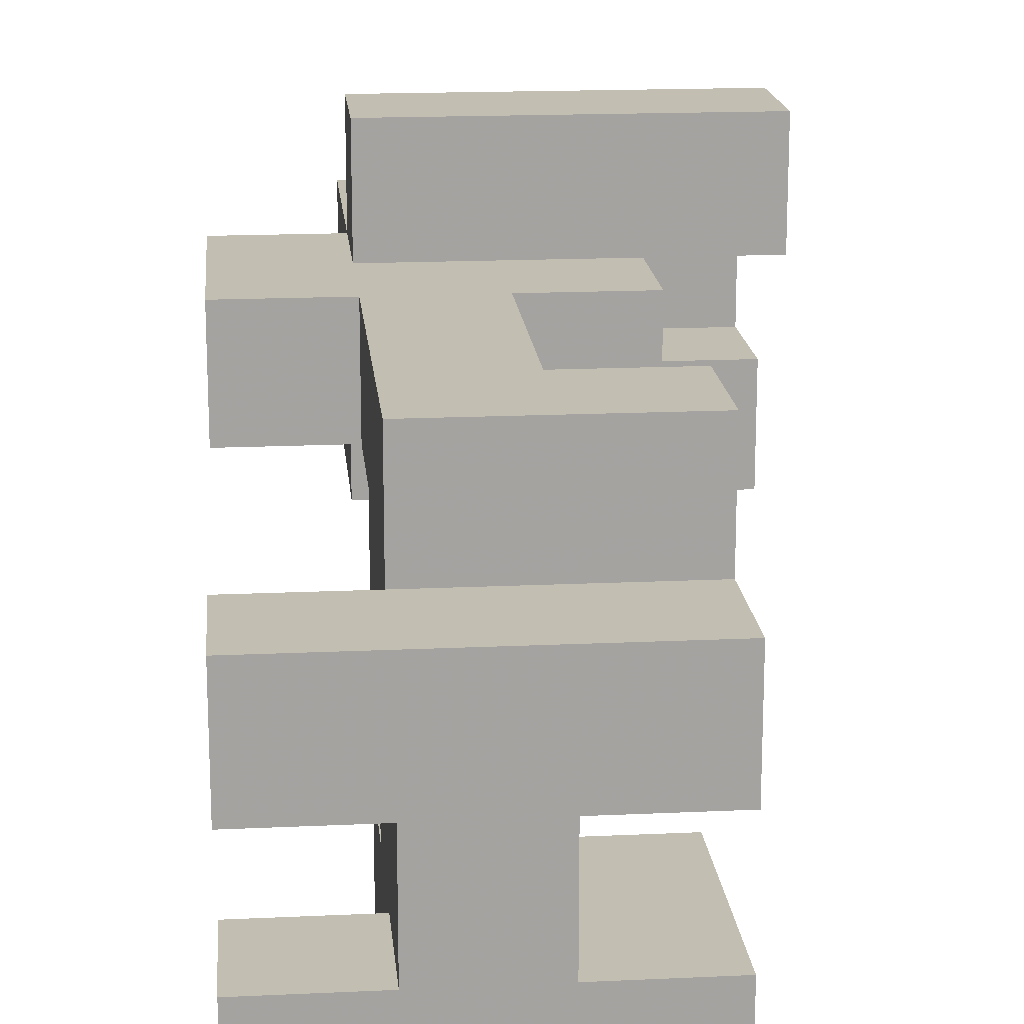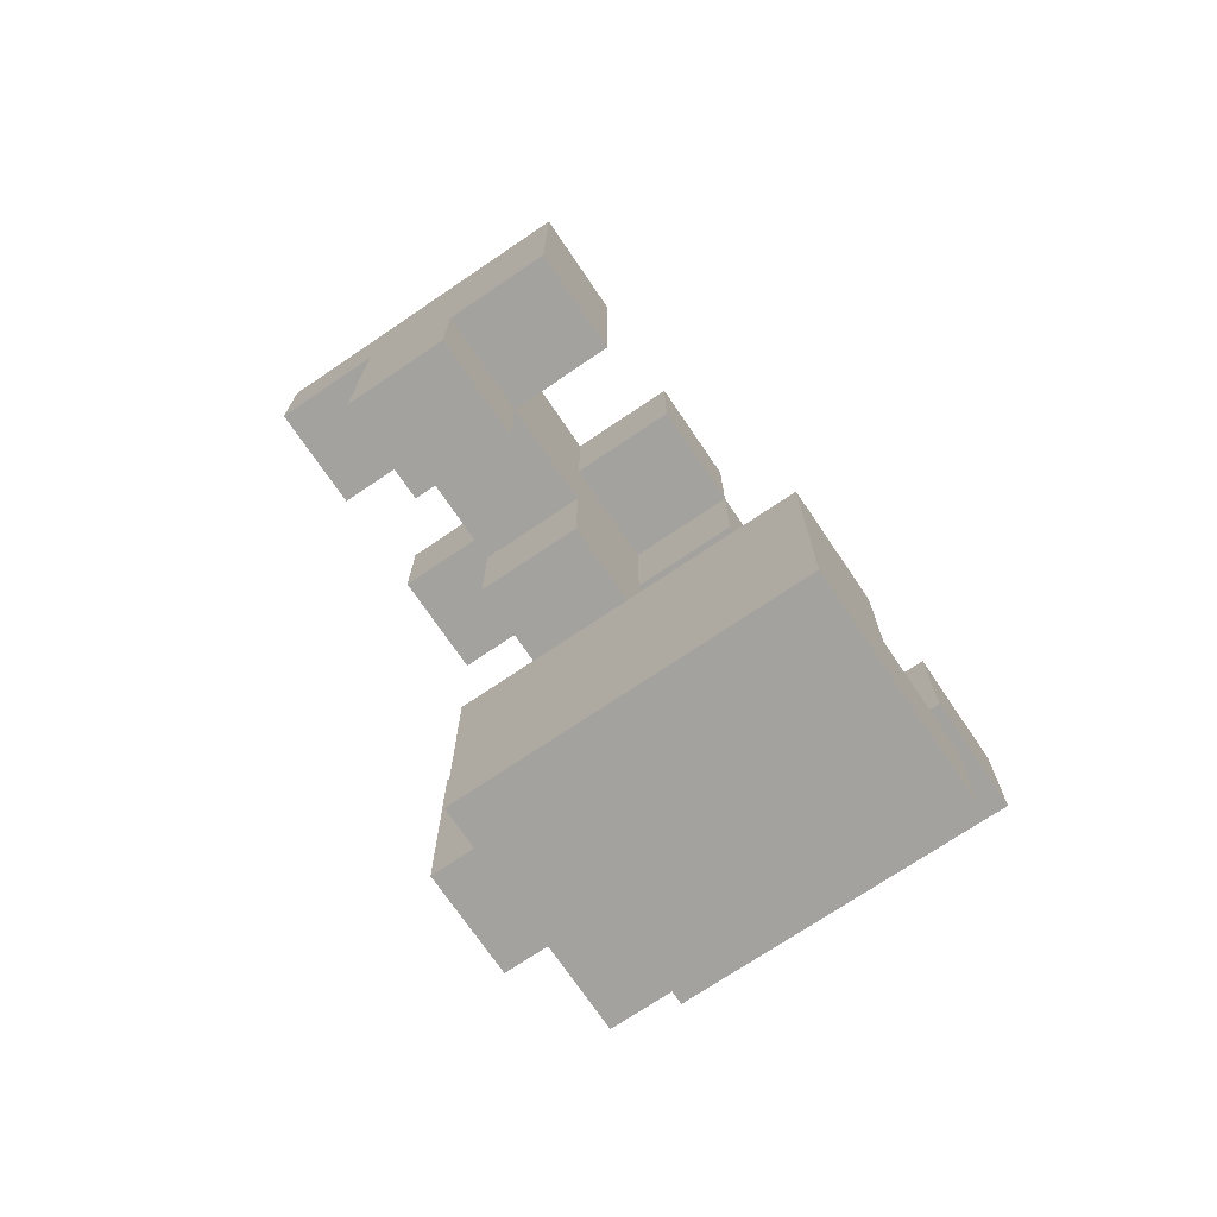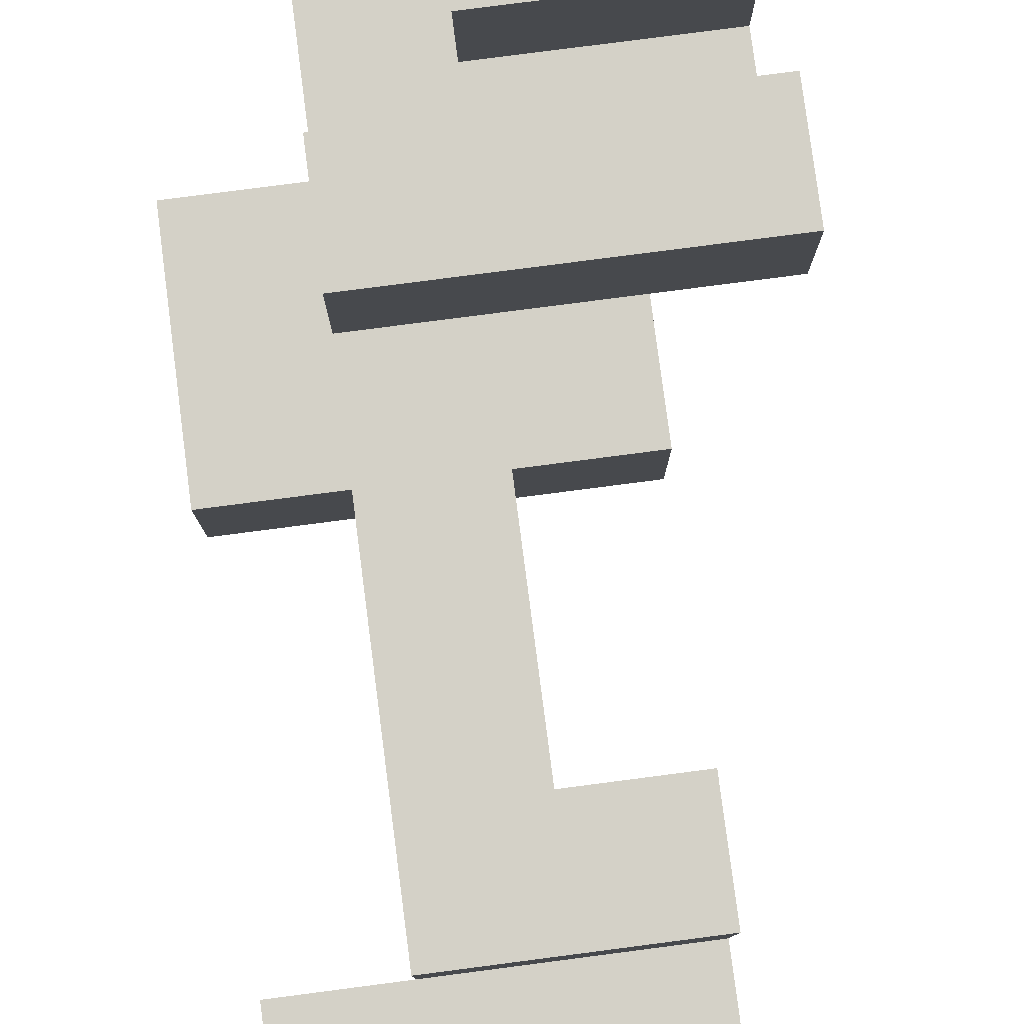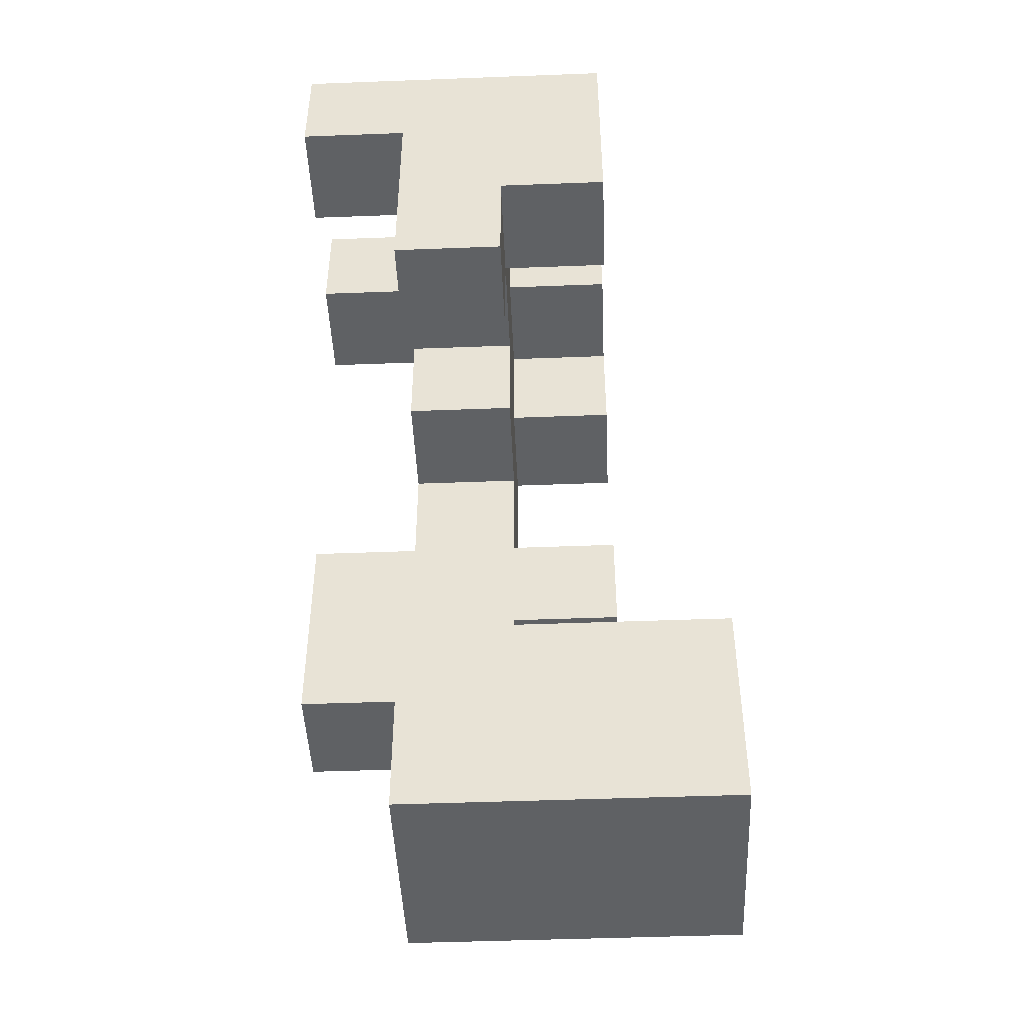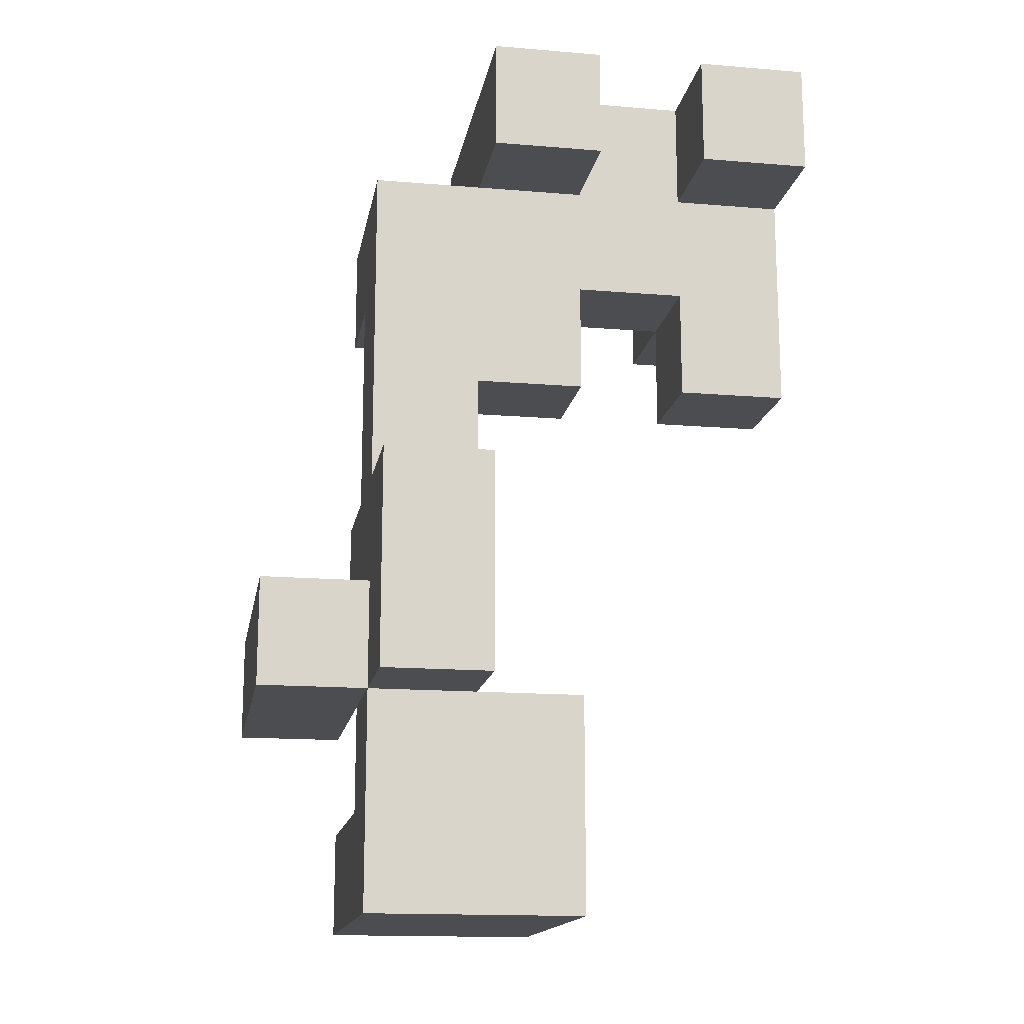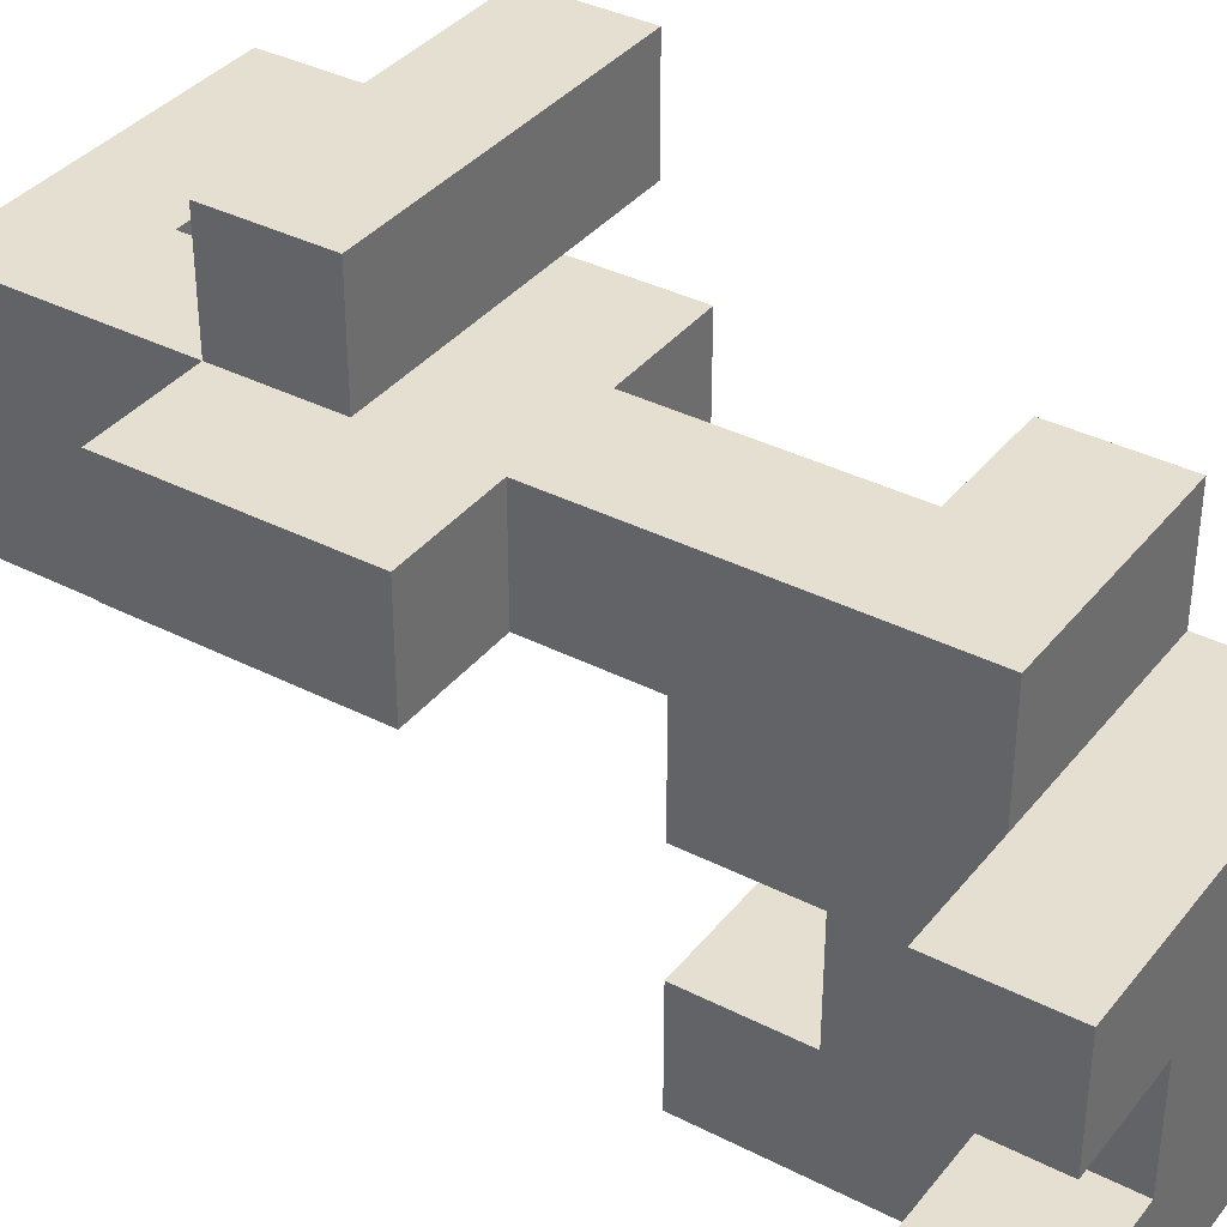
<metadata>
{"format":"obj","ext":"obj","renderer":"f3d","projection":"perspective","resolution":1024,"background":"white","views":[{"elev":17.3,"azim":-5.3,"up":"+Y"},{"elev":-72.4,"azim":34.1,"up":"+Z"},{"elev":79.8,"azim":-7.4,"up":"+Y"},{"elev":-46.4,"azim":2.5,"up":"+Z"},{"elev":-15.6,"azim":-99.9,"up":"+Z"},{"elev":36.7,"azim":-56.5,"up":"+Y"}]}
</metadata>
<code>
v -0.25 -0.125 -1
v -0.25 -0.125 -0.75
v -0.25 0.125 -0.75
v -0.25 0.125 -1
v 0 -0.125 -1
v 0 -0.125 -0.75
v 0 0.125 -1
v 0.25 -0.125 -1
v 0.25 -0.125 -0.75
v 0.25 0.125 -1
v 0.5 -0.125 -1
v 0.5 0.125 -1
v 0.5 0.125 -0.75
v 0.5 -0.125 -0.75
v -0.25 0.375 -0.75
v -0.25 0.375 -1
v 0 0.375 -0.75
v 0 0.375 -1
v 0.25 0.375 -0.75
v 0.25 0.375 -1
v 0 0.125 -0.75
v 0.25 0.125 -0.75
v 0.5 0.375 -1
v 0.5 0.375 -0.75
v -0.25 -0.125 -0.5
v -0.25 0.125 -0.5
v 0 -0.125 -0.5
v 0 0.125 -0.5
v 0.25 -0.125 -0.5
v 0.25 0.125 -0.5
v 0.5 0.125 -0.5
v 0.5 -0.125 -0.5
v -0.25 0.375 -0.5
v 0 0.375 -0.5
v -0.5 0.125 -0.5
v -0.5 0.125 -0.25
v -0.5 0.375 -0.25
v -0.5 0.375 -0.5
v -0.25 0.125 -0.25
v -0.25 0.375 -0.25
v 0 0.375 -0.25
v 0 0.125 -0.25
v -0.25 0.625 -0.25
v -0.25 0.625 -0.5
v 0 0.625 -0.25
v 0 0.625 -0.5
v 0.25 0.375 -0.5
v 0.25 0.375 -0.25
v 0.25 0.625 -0.25
v 0.25 0.625 -0.5
v 0.5 0.375 -0.5
v 0.5 0.625 -0.5
v 0.5 0.625 -0.25
v 0.5 0.375 -0.25
v -0.5 0.125 0
v -0.5 0.375 0
v -0.25 0.125 0
v -0.25 0.375 0
v 0 0.125 0
v 0 0.375 0
v 0.25 0.125 -0.25
v 0.25 0.375 0
v 0.25 0.125 0
v -0.25 0.125 0.25
v -0.25 0.375 0.25
v 0 0.375 0.25
v 0 0.125 0.25
v -0.25 -0.625 0.25
v -0.25 -0.625 0.5
v -0.25 -0.375 0.5
v -0.25 -0.375 0.25
v 0 -0.625 0.25
v 0 -0.375 0.25
v 0 -0.375 0.5
v 0 -0.625 0.5
v -0.25 -0.125 0.25
v -0.25 -0.125 0.5
v -0.25 0.125 0.5
v 0 -0.125 0.25
v 0 0.125 0.5
v 0 -0.125 0.5
v -0.25 0.375 0.5
v 0 0.375 0.5
v -0.25 -0.625 0.75
v -0.25 -0.375 0.75
v 0 -0.625 0.75
v 0.25 -0.625 0.5
v 0.25 -0.375 0.5
v 0.25 -0.375 0.75
v 0.25 -0.625 0.75
v 0 -0.375 0.75
v -0.25 -0.125 0.75
v 0 -0.125 0.75
v -0.25 0.125 0.75
v 0 0.125 0.75
v -0.25 0.375 0.75
v 0 0.375 0.75
v 0.25 0.125 0.5
v 0.25 0.375 0.5
v 0.25 0.375 0.75
v 0.25 0.125 0.75
v -0.5 -0.625 0.75
v -0.5 -0.625 1
v -0.5 -0.375 1
v -0.5 -0.375 0.75
v -0.25 -0.625 1
v -0.25 -0.375 1
v 0 -0.625 1
v 0 -0.375 1
v 0.25 -0.375 1
v 0.25 -0.625 1
v -0.25 -0.125 1
v 0 -0.125 1
v -0.5 -0.125 0.75
v -0.5 -0.125 1
v -0.5 0.125 1
v -0.5 0.125 0.75
v -0.25 0.125 1
v 0 0.125 1
v 0.25 -0.125 0.75
v 0.25 0.125 1
v 0.25 -0.125 1
f 1 2 3
f 1 3 4
f 1 5 6
f 1 6 2
f 1 4 7
f 1 7 5
f 5 8 9
f 5 9 6
f 5 7 10
f 5 10 8
f 11 12 13
f 11 13 14
f 8 11 14
f 8 14 9
f 8 10 12
f 8 12 11
f 4 3 15
f 4 15 16
f 16 15 17
f 16 17 18
f 4 16 18
f 4 18 7
f 18 17 19
f 18 19 20
f 7 18 20
f 7 20 10
f 21 22 19
f 21 19 17
f 12 23 24
f 12 24 13
f 20 19 24
f 20 24 23
f 10 20 23
f 10 23 12
f 22 13 24
f 22 24 19
f 2 25 26
f 2 26 3
f 2 6 27
f 2 27 25
f 25 27 28
f 25 28 26
f 6 9 29
f 6 29 27
f 21 28 30
f 21 30 22
f 27 29 30
f 27 30 28
f 14 13 31
f 14 31 32
f 9 14 32
f 9 32 29
f 22 30 31
f 22 31 13
f 29 32 31
f 29 31 30
f 3 26 33
f 3 33 15
f 21 17 34
f 21 34 28
f 15 33 34
f 15 34 17
f 35 36 37
f 35 37 38
f 35 26 39
f 35 39 36
f 38 37 40
f 38 40 33
f 35 38 33
f 35 33 26
f 28 34 41
f 28 41 42
f 26 28 42
f 26 42 39
f 33 40 43
f 33 43 44
f 44 43 45
f 44 45 46
f 33 44 46
f 33 46 34
f 40 41 45
f 40 45 43
f 34 47 48
f 34 48 41
f 46 45 49
f 46 49 50
f 34 46 50
f 34 50 47
f 41 48 49
f 41 49 45
f 51 52 53
f 51 53 54
f 47 51 54
f 47 54 48
f 50 49 53
f 50 53 52
f 47 50 52
f 47 52 51
f 48 54 53
f 48 53 49
f 36 55 56
f 36 56 37
f 36 39 57
f 36 57 55
f 37 56 58
f 37 58 40
f 55 57 58
f 55 58 56
f 39 42 59
f 39 59 57
f 40 58 60
f 40 60 41
f 61 48 62
f 61 62 63
f 42 61 63
f 42 63 59
f 41 60 62
f 41 62 48
f 42 41 48
f 42 48 61
f 59 63 62
f 59 62 60
f 57 64 65
f 57 65 58
f 59 60 66
f 59 66 67
f 57 59 67
f 57 67 64
f 58 65 66
f 58 66 60
f 68 69 70
f 68 70 71
f 72 73 74
f 72 74 75
f 68 72 75
f 68 75 69
f 71 70 74
f 71 74 73
f 68 71 73
f 68 73 72
f 76 77 78
f 76 78 64
f 79 67 80
f 79 80 81
f 76 79 81
f 76 81 77
f 76 64 67
f 76 67 79
f 64 78 82
f 64 82 65
f 67 66 83
f 67 83 80
f 65 82 83
f 65 83 66
f 69 84 85
f 69 85 70
f 69 75 86
f 69 86 84
f 87 88 89
f 87 89 90
f 75 87 90
f 75 90 86
f 74 91 89
f 74 89 88
f 75 74 88
f 75 88 87
f 70 85 92
f 70 92 77
f 74 81 93
f 74 93 91
f 70 77 81
f 70 81 74
f 77 92 94
f 77 94 78
f 81 80 95
f 81 95 93
f 78 94 96
f 78 96 82
f 82 96 97
f 82 97 83
f 94 95 97
f 94 97 96
f 98 99 100
f 98 100 101
f 80 98 101
f 80 101 95
f 83 97 100
f 83 100 99
f 80 83 99
f 80 99 98
f 95 101 100
f 95 100 97
f 102 103 104
f 102 104 105
f 102 84 106
f 102 106 103
f 105 104 107
f 105 107 85
f 102 105 85
f 102 85 84
f 103 106 107
f 103 107 104
f 84 86 108
f 84 108 106
f 106 108 109
f 106 109 107
f 90 89 110
f 90 110 111
f 86 90 111
f 86 111 108
f 91 109 110
f 91 110 89
f 108 111 110
f 108 110 109
f 85 107 112
f 85 112 92
f 91 93 113
f 91 113 109
f 107 109 113
f 107 113 112
f 114 115 116
f 114 116 117
f 114 92 112
f 114 112 115
f 117 116 118
f 117 118 94
f 114 117 94
f 114 94 92
f 115 112 118
f 115 118 116
f 94 118 119
f 94 119 95
f 112 113 119
f 112 119 118
f 120 101 121
f 120 121 122
f 93 120 122
f 93 122 113
f 95 119 121
f 95 121 101
f 93 95 101
f 93 101 120
f 113 122 121
f 113 121 119

</code>
